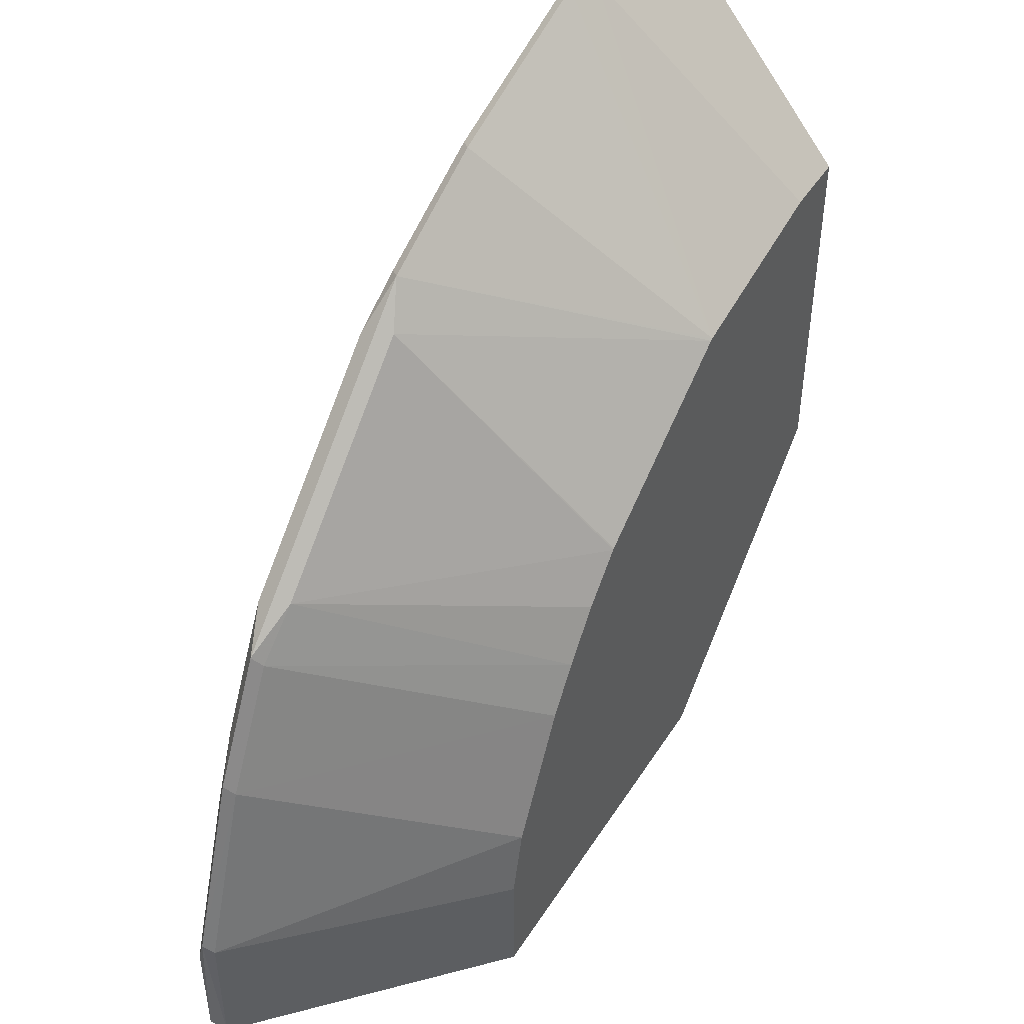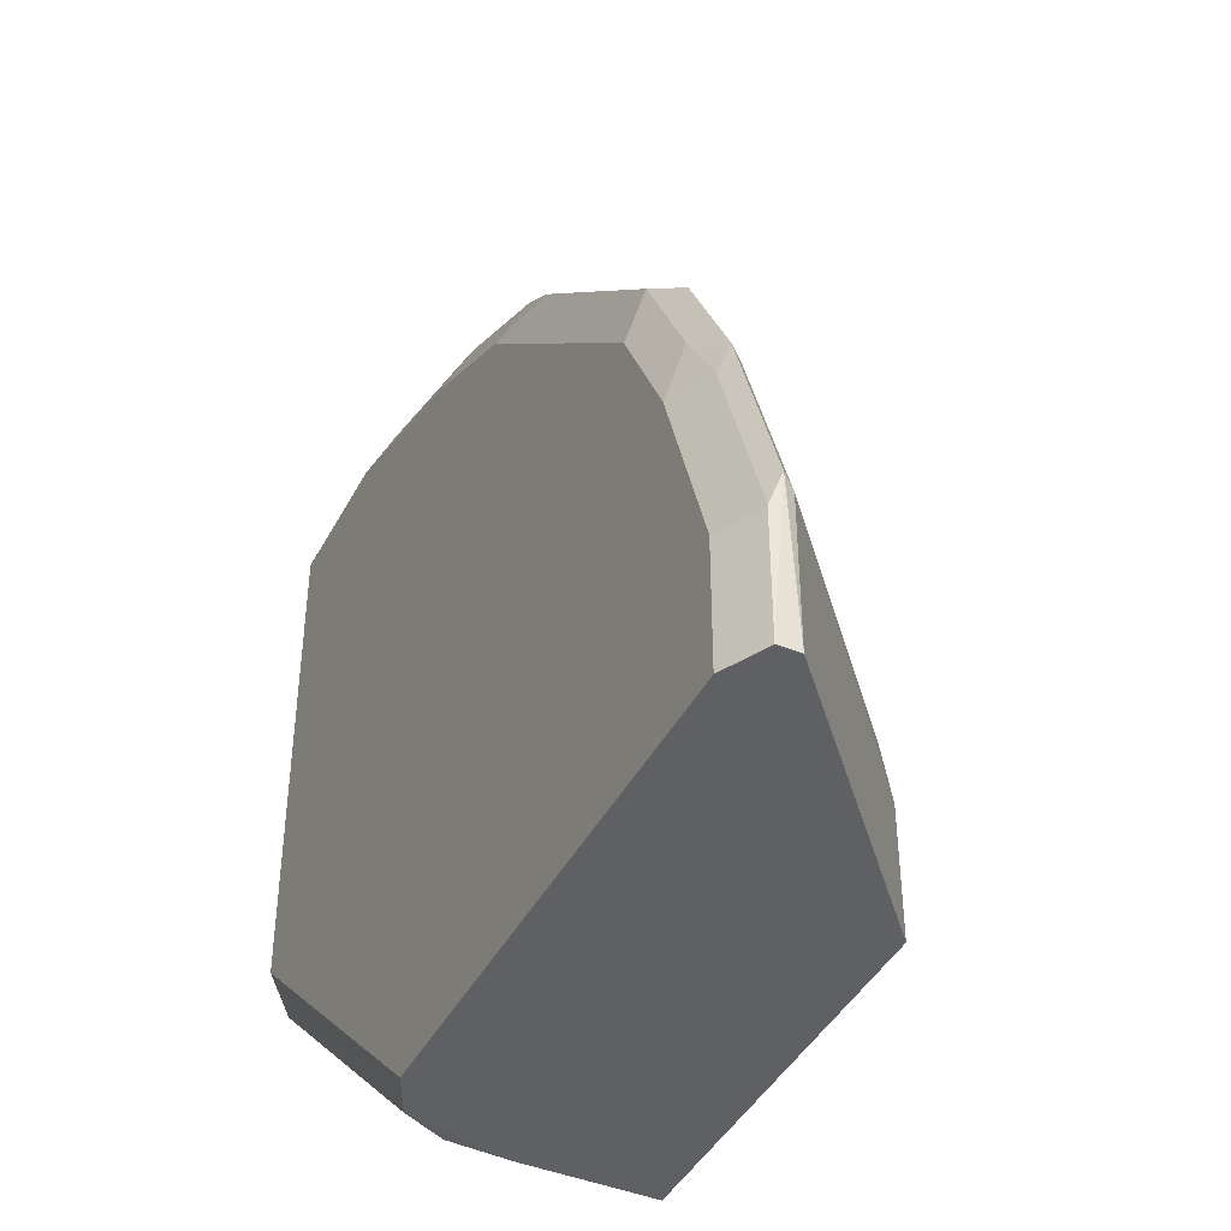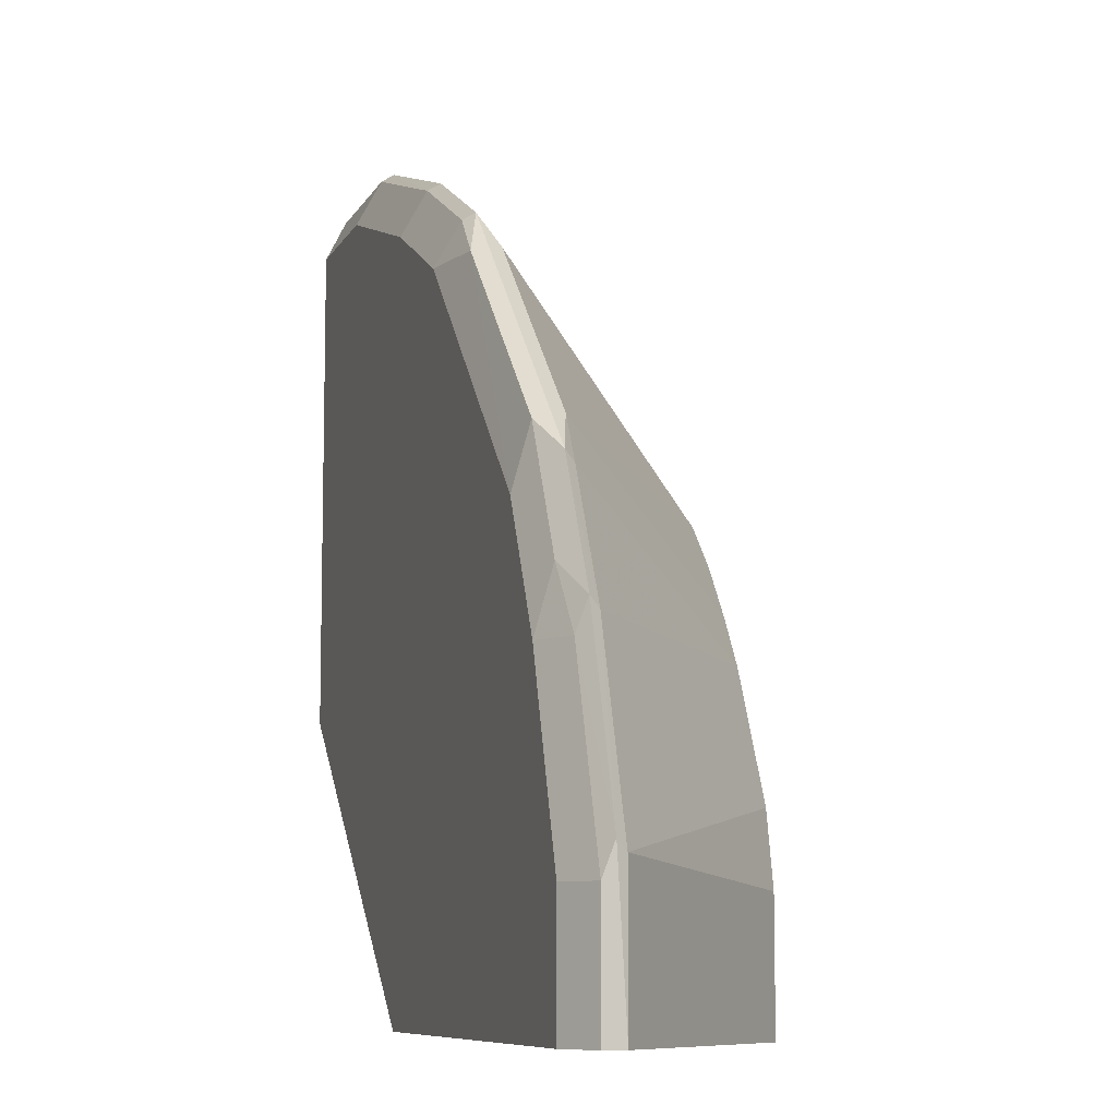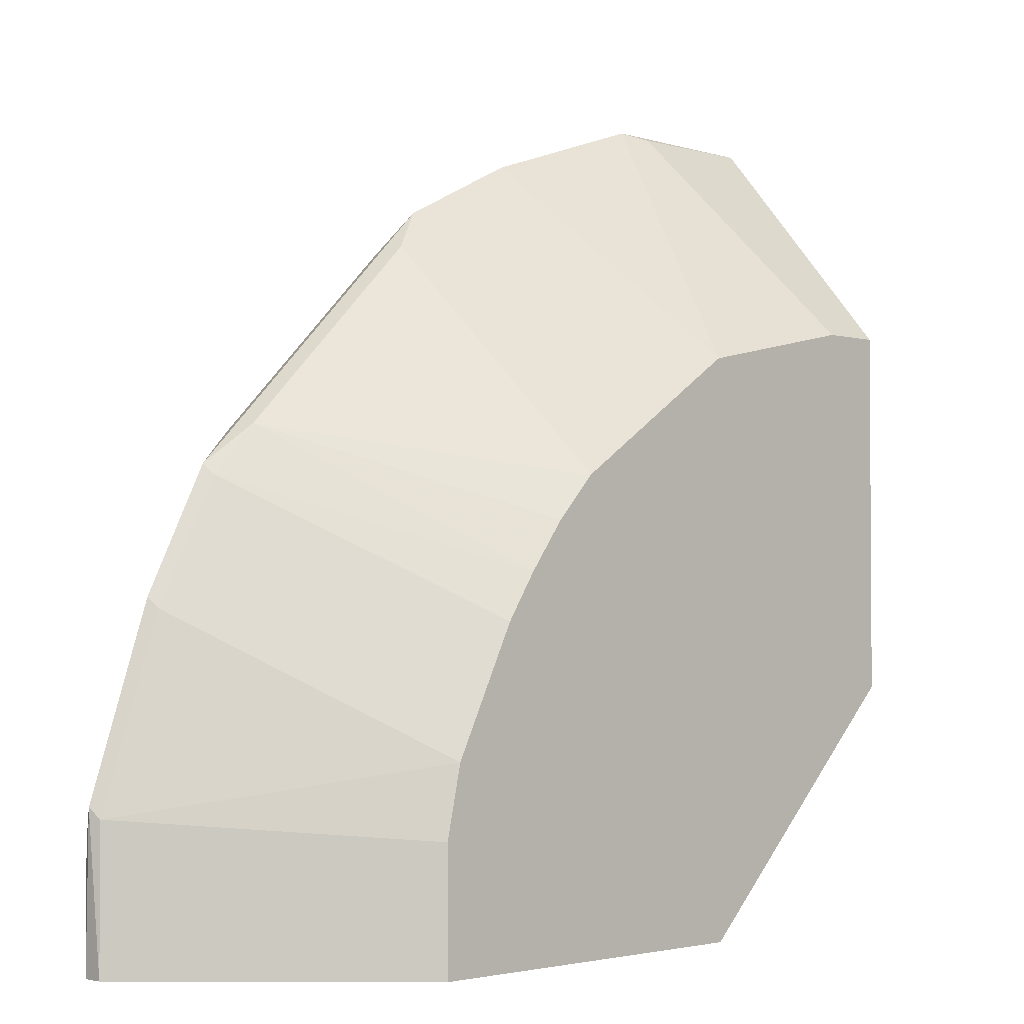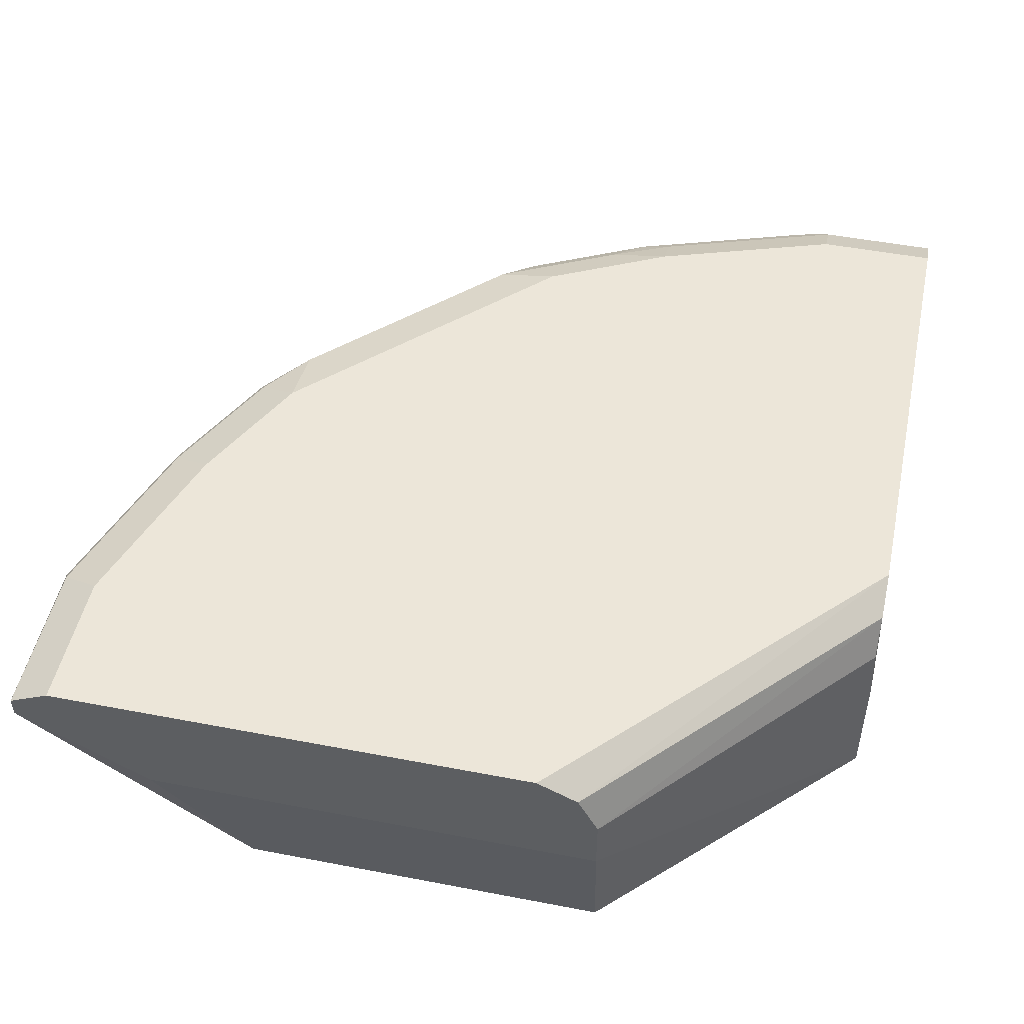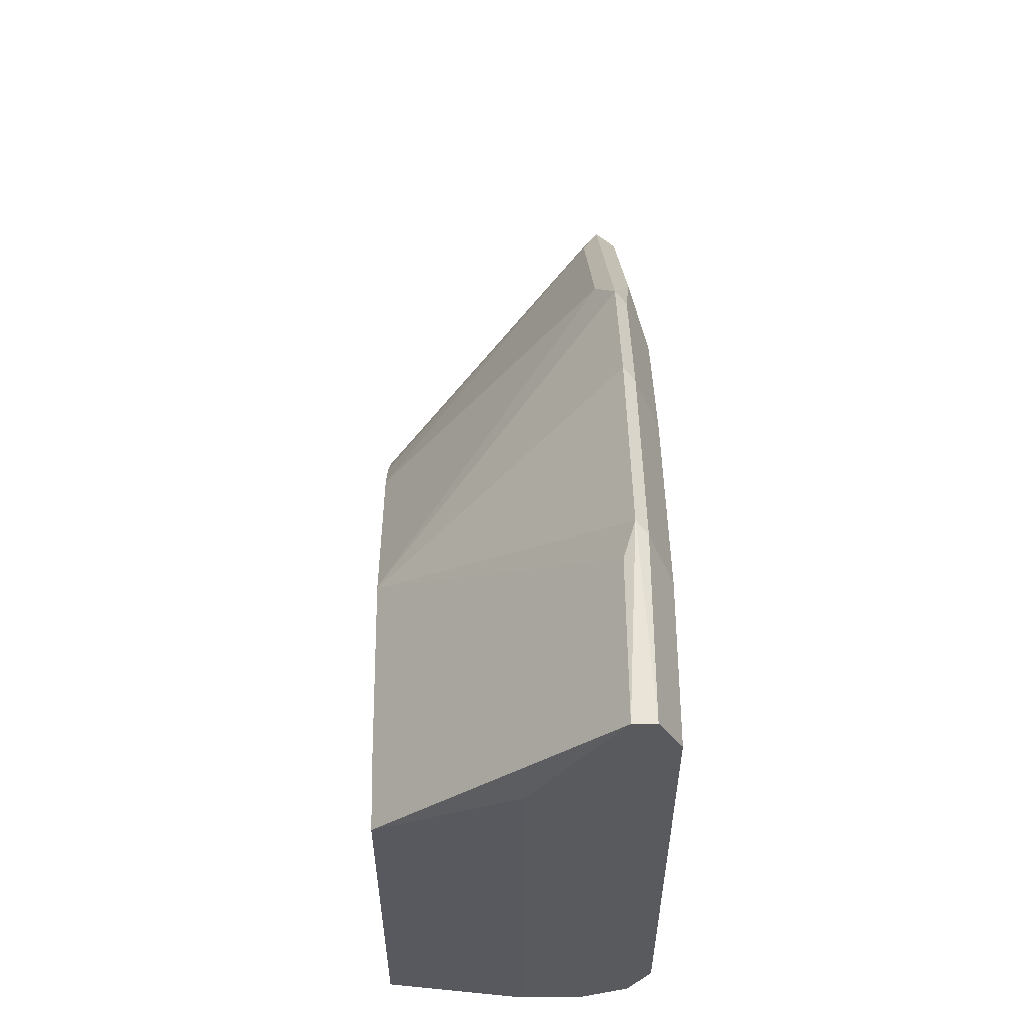
<metadata>
{"format":"obj","ext":"obj","renderer":"f3d","projection":"perspective","resolution":1024,"background":"white","views":[{"elev":46.6,"azim":-59.2,"up":"+Z"},{"elev":-42.8,"azim":-116.2,"up":"+Z"},{"elev":-8.6,"azim":-107.4,"up":"+Z"},{"elev":-2.4,"azim":-44.9,"up":"+Z"},{"elev":49.2,"azim":102.0,"up":"+Y"},{"elev":59.3,"azim":89.1,"up":"+Z"}]}
</metadata>
<code>
v -0.4679 0.6119 0.001753
v 0.01071 0.6119 0.4679
v 0.01071 0.6119 0.18
v 0.01071 0.5879 0.4919
v 0.01071 0.5999 0.4919
v -0.09001 0.5939 0.495
v -0.08402 0.5999 0.4919
v -0.192 0.5999 0.4559
v -0.072 0.6119 0.4679
v -0.18 0.6119 0.432
v -0.252 0.6119 0.3959
v -0.2639 0.5999 0.4199
v -0.2925 0.6029 0.3959
v -0.396 0.6119 0.252
v -0.4679 0.6119 0.072
v -0.4319 0.6119 0.18
v -0.4364 0.6029 0.216
v -0.4559 0.5999 0.18
v -0.4589 0.5939 0.198
v -0.495 0.5939 0.09
v -0.4919 0.5999 0.072
v -0.4919 0.5999 0.001753
v -0.4919 0.5879 0.001753
v -0.4919 0.5879 0.08402
v -0.4559 0.5879 0.192
v -0.4229 0.5939 0.2699
v -0.4004 0.6029 0.2879
v -0.2699 0.5939 0.4229
v -0.198 0.5939 0.4589
v -0.1433 0.4687 0.338
v -0.072 0.5879 0.4919
v -0.03603 0.4687 0.3603
v -0.1447 0.4687 0.3373
v -0.288 0.5849 0.4004
v -0.252 0.4687 0.2659
v -0.2526 0.4687 0.2653
v -0.3239 0.5849 0.3645
v -0.396 0.5849 0.2924
v -0.2762 0.4687 0.2402
v -0.2973 0.4687 0.212
v -0.4199 0.5879 0.2639
v -0.3149 0.4687 0.1852
v -0.3513 0.4687 0.1123
v -0.3603 0.4687 0.0001522
v -0.3603 0.4687 0.07168
v -0.4079 0.5279 0.0001522
v -0.4148 0.5418 0.0001522
v -0.18 0.6119 0.001753
v -0.144 0.5418 0.0001522
v -0.144 0.4687 0.0001522
v 0.001959 0.4687 0.144
v 0.01071 0.5418 0.144
v 0.01071 0.5418 0.4149
v 0.01071 0.576 0.144
v -0.144 0.576 0.001753
v -0.156 0.5999 0.001753
v 0.01071 0.5999 0.156
v 0.001959 0.4687 0.3603
f 46 44 23
f 43 25 24
f 23 44 24
f 46 47 44
f 47 1 48
f 22 47 23
f 22 1 47
f 15 1 22
f 45 43 24
f 49 47 48
f 46 23 47
f 45 24 44
f 37 28 26
f 43 44 40
f 42 43 40
f 42 25 43
f 34 28 37
f 38 37 26
f 41 38 26
f 41 26 25
f 41 25 42
f 41 42 40
f 41 40 38
f 49 44 47
f 39 38 40
f 45 44 43
f 50 44 49
f 57 3 54
f 52 51 50
f 39 40 36
f 44 51 40
f 36 40 33
f 33 40 32
f 32 40 51
f 31 4 6
f 31 32 4
f 58 4 32
f 58 32 51
f 53 58 51
f 53 4 58
f 53 54 4
f 54 3 4
f 48 1 3
f 57 48 3
f 57 54 56
f 57 56 48
f 49 48 56
f 55 49 56
f 55 56 54
f 55 54 49
f 50 49 54
f 52 50 54
f 52 54 53
f 52 53 51
f 50 51 44
f 39 36 38
f 8 29 6
f 36 34 37
f 18 21 20
f 18 20 19
f 18 19 17
f 18 17 16
f 16 17 14
f 16 14 15
f 15 14 1
f 14 2 1
f 10 2 14
f 11 10 14
f 11 14 13
f 11 12 8
f 11 8 10
f 8 9 10
f 9 2 10
f 7 5 2
f 7 2 9
f 7 9 8
f 7 8 6
f 7 6 5
f 5 6 4
f 5 4 2
f 2 4 3
f 2 3 1
f 36 37 38
f 18 16 21
f 16 15 21
f 11 13 12
f 20 21 22
f 21 15 22
f 35 34 36
f 35 36 33
f 35 33 34
f 34 33 28
f 30 29 28
f 30 28 33
f 30 33 32
f 30 31 6
f 30 6 29
f 8 28 29
f 12 28 8
f 30 32 31
f 20 23 24
f 20 22 23
f 12 13 28
f 20 24 25
f 20 25 19
f 19 25 26
f 17 26 27
f 17 19 26
f 13 14 27
f 13 27 26
f 13 26 28
f 17 27 14

</code>
